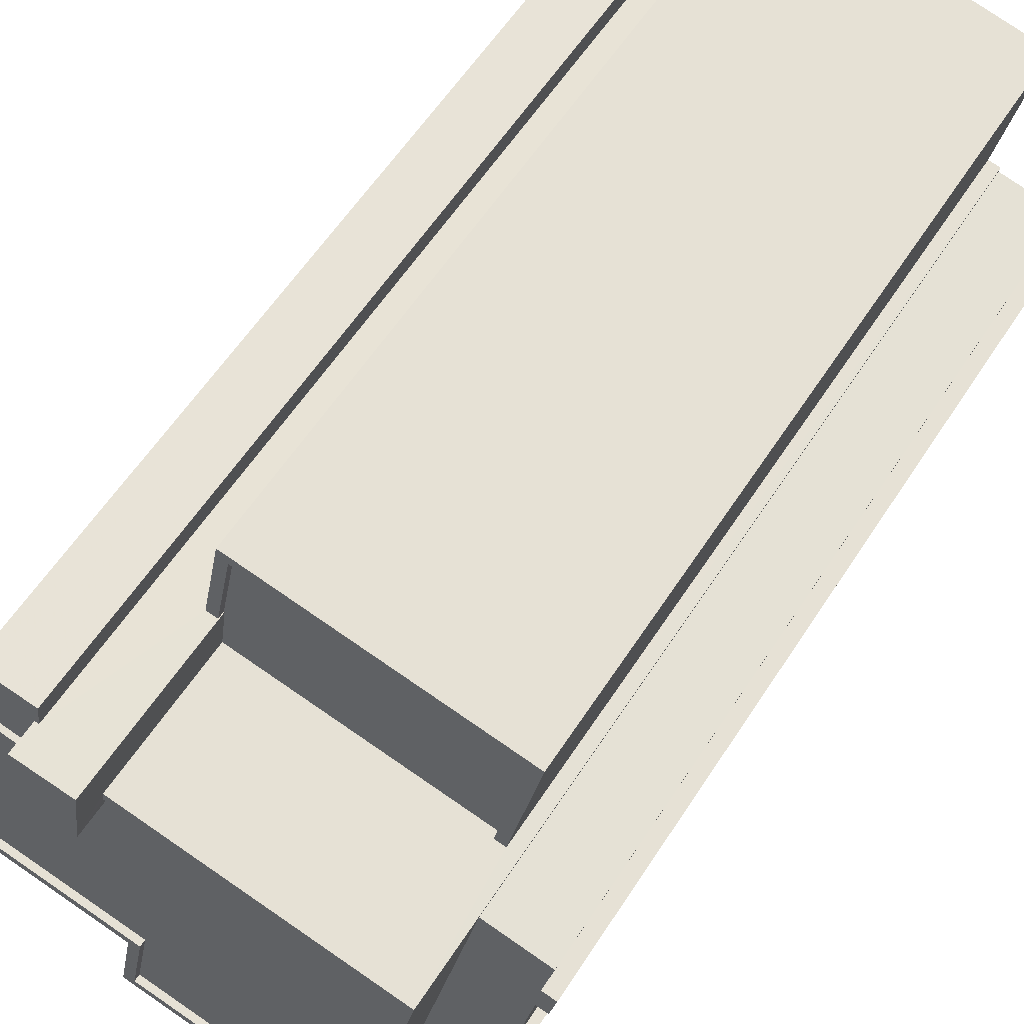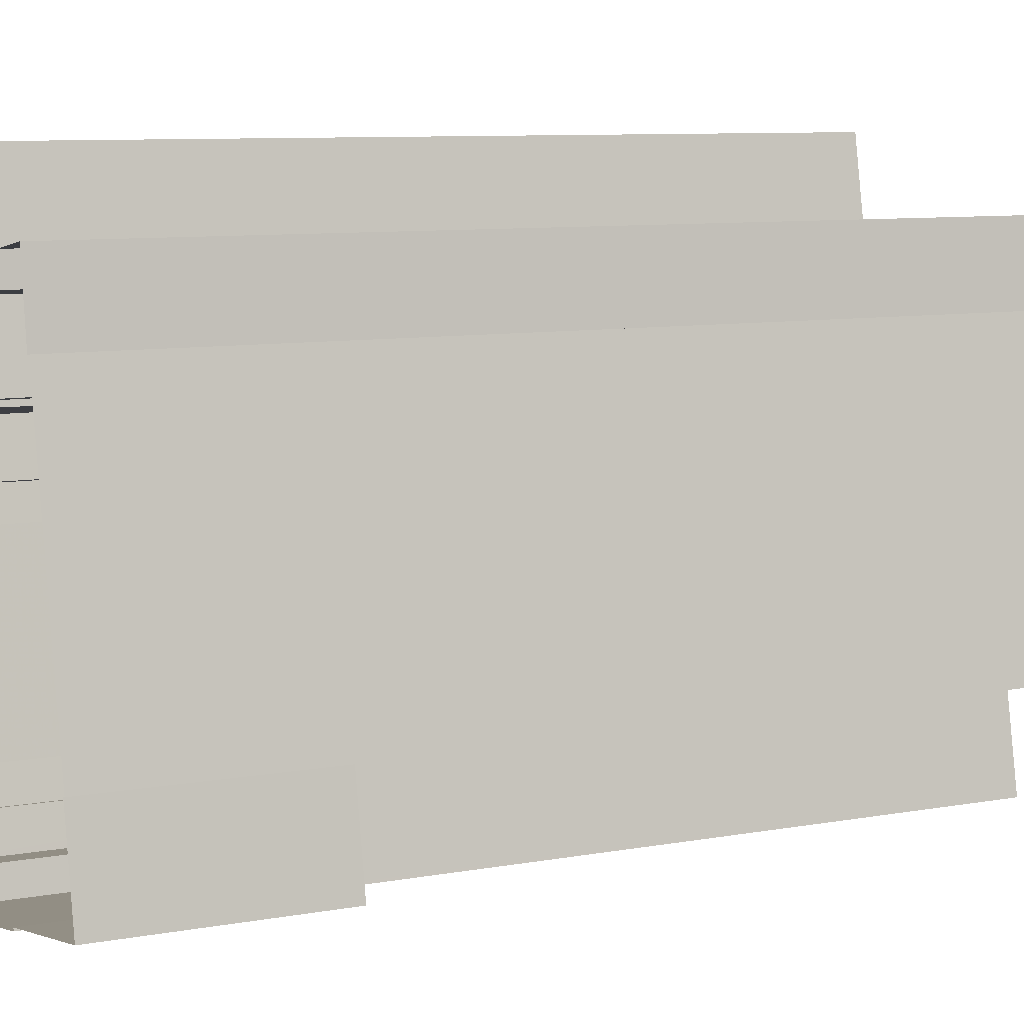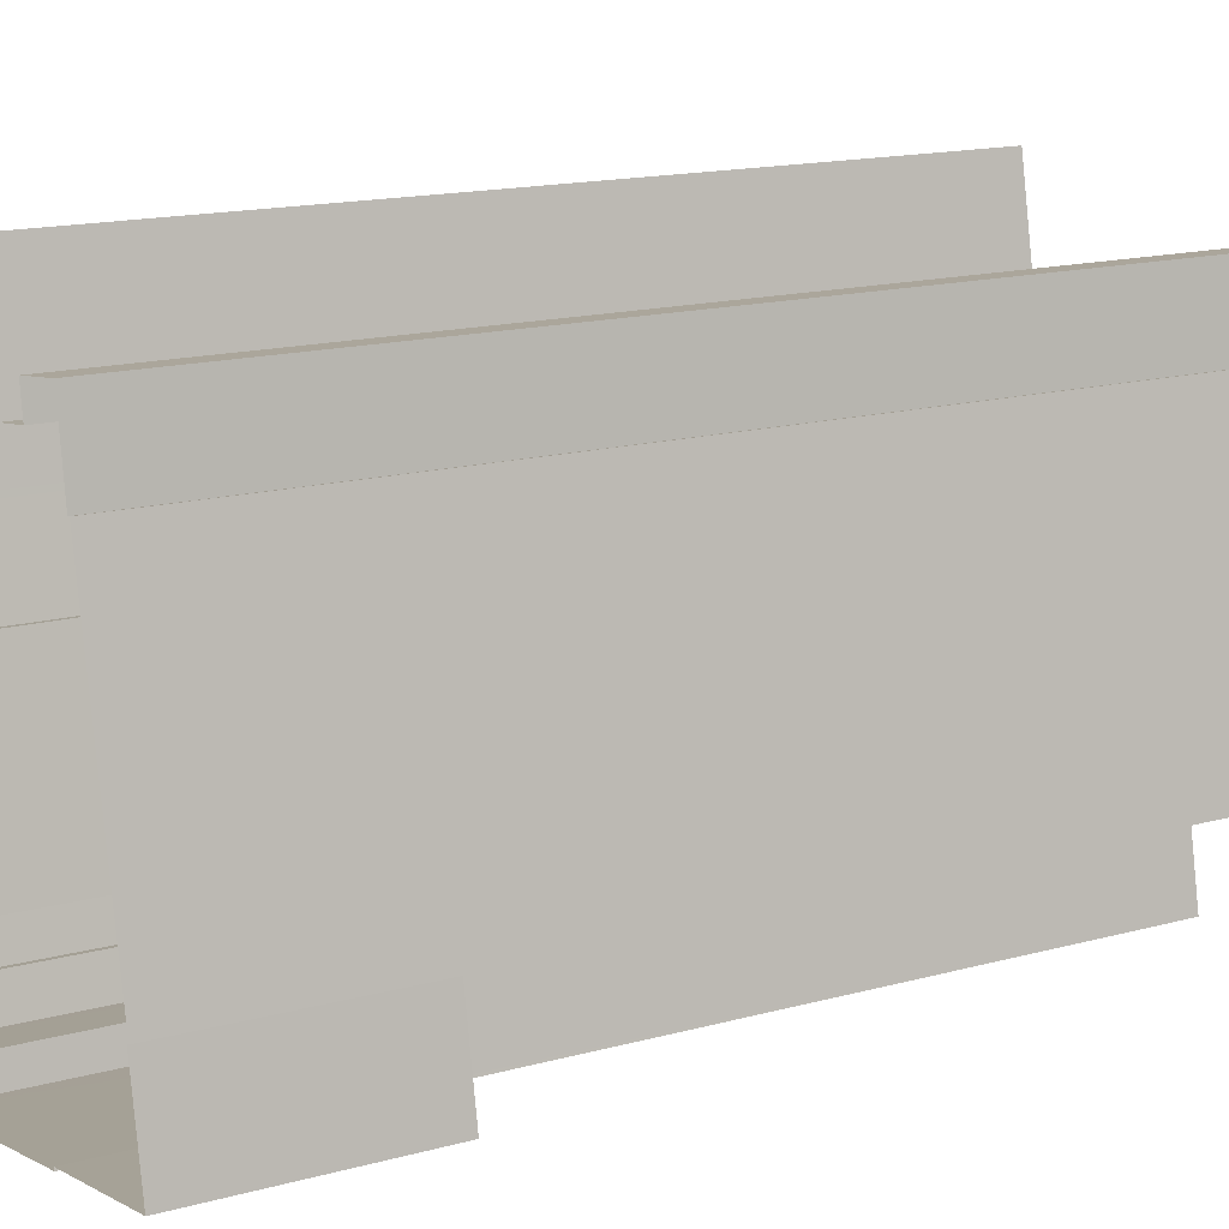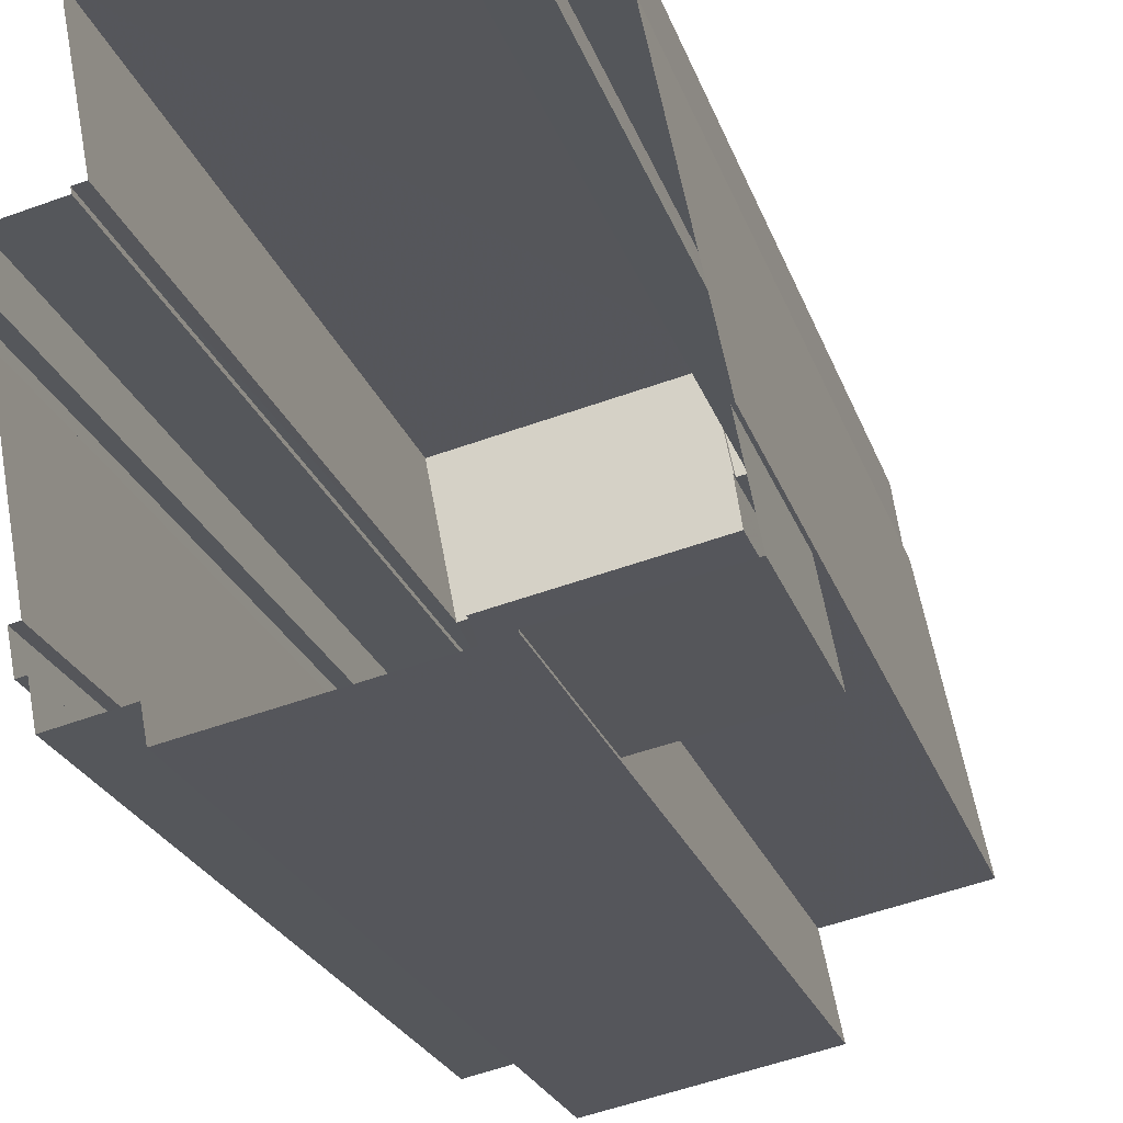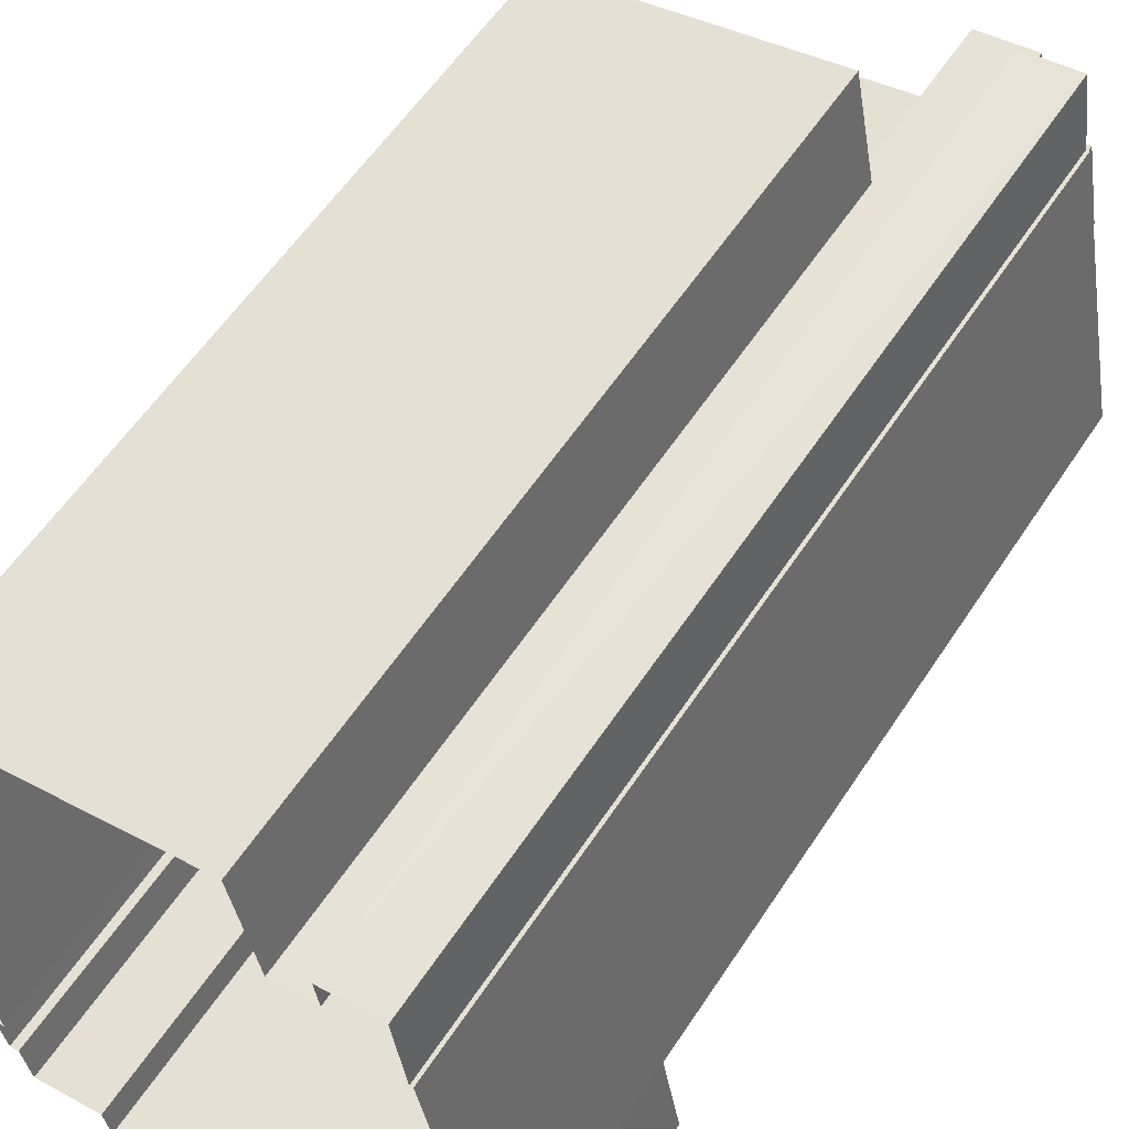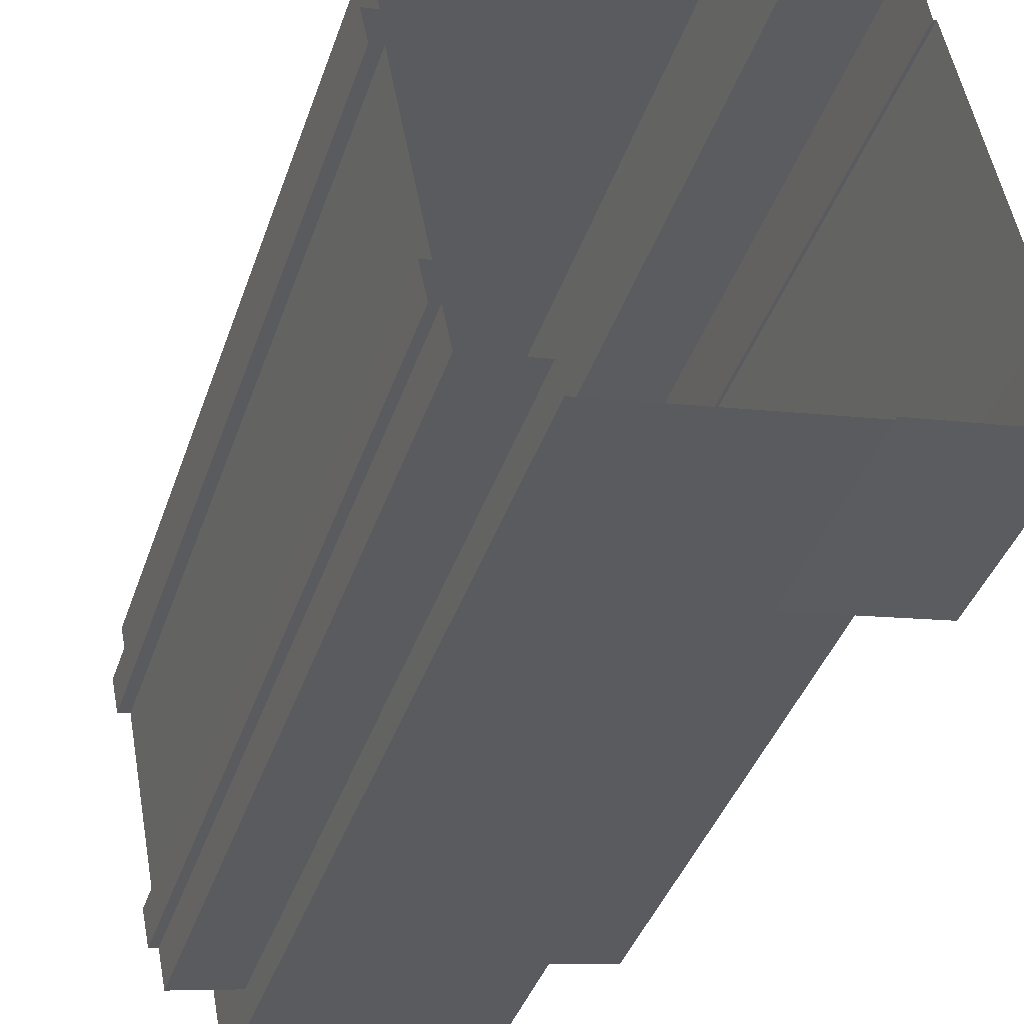
<metadata>
{"format":"obj","ext":"obj","renderer":"f3d","projection":"perspective","resolution":1024,"background":"white","views":[{"elev":59.1,"azim":32.7,"up":"+Y"},{"elev":8.6,"azim":-116.3,"up":"+Y"},{"elev":15.4,"azim":-120.0,"up":"+Y"},{"elev":-24.6,"azim":-163.2,"up":"+Y"},{"elev":57.4,"azim":-147.1,"up":"+Y"},{"elev":-40.3,"azim":161.9,"up":"+Y"}]}
</metadata>
<code>
v -1.236e+04 -3.49e+04 58.6
v -1.236e+04 -3.49e+04 58.6
v -1.236e+04 -3.49e+04 29.78
v -1.236e+04 -3.49e+04 29.78
v -1.236e+04 -3.49e+04 29.78
v -1.236e+04 -3.49e+04 58.6
v -1.236e+04 -3.49e+04 58.6
v -1.236e+04 -3.49e+04 29.78
v -1.236e+04 -3.49e+04 29.78
v -1.236e+04 -3.49e+04 58.6
v -1.236e+04 -3.49e+04 58.6
v -1.236e+04 -3.49e+04 29.78
v -1.236e+04 -3.491e+04 29.79
v -1.236e+04 -3.491e+04 58.6
v -1.236e+04 -3.491e+04 29.79
v -1.236e+04 -3.491e+04 58.6
v -1.236e+04 -3.491e+04 29.79
v -1.236e+04 -3.491e+04 58.6
v -1.236e+04 -3.491e+04 29.79
v -1.236e+04 -3.491e+04 58.6
v -1.236e+04 -3.491e+04 29.79
v -1.236e+04 -3.491e+04 58.6
v -1.236e+04 -3.491e+04 58.6
v -1.236e+04 -3.491e+04 29.79
v -1.236e+04 -3.49e+04 29.78
v -1.236e+04 -3.49e+04 61.69
v -1.236e+04 -3.491e+04 29.79
v -1.236e+04 -3.491e+04 61.69
v -1.237e+04 -3.489e+04 29.78
v -1.237e+04 -3.489e+04 29.78
v -1.237e+04 -3.489e+04 61.69
v -1.237e+04 -3.489e+04 61.69
v -1.237e+04 -3.49e+04 61.69
v -1.237e+04 -3.491e+04 37.52
v -1.237e+04 -3.491e+04 61.69
v -1.237e+04 -3.491e+04 29.79
v -1.237e+04 -3.49e+04 37.52
v -1.237e+04 -3.491e+04 29.79
v -1.238e+04 -3.49e+04 37.52
v -1.238e+04 -3.49e+04 29.79
v -1.238e+04 -3.49e+04 29.79
v -1.238e+04 -3.49e+04 61.69
v -1.236e+04 -3.49e+04 56.42
v -1.237e+04 -3.489e+04 56.42
v -1.236e+04 -3.49e+04 56.67
v -1.236e+04 -3.49e+04 29.78
v -1.236e+04 -3.49e+04 56.67
v -1.237e+04 -3.489e+04 61.69
v -1.237e+04 -3.491e+04 61.69
v -1.236e+04 -3.491e+04 61.44
v -1.237e+04 -3.491e+04 61.44
v -1.236e+04 -3.491e+04 61.69
v -1.237e+04 -3.49e+04 61.69
v -1.237e+04 -3.49e+04 61.44
v -1.238e+04 -3.49e+04 61.44
v -1.238e+04 -3.49e+04 61.69
v -1.237e+04 -3.49e+04 61.69
v -1.237e+04 -3.49e+04 61.44
v -1.237e+04 -3.489e+04 61.44
v -1.236e+04 -3.49e+04 61.44
v -1.236e+04 -3.49e+04 61.69
v -1.237e+04 -3.489e+04 61.69
v -1.236e+04 -3.489e+04 56.67
v -1.236e+04 -3.489e+04 56.42
v -1.237e+04 -3.489e+04 56.42
v -1.237e+04 -3.489e+04 56.67
v -1.237e+04 -3.489e+04 56.67
v -1.237e+04 -3.489e+04 56.42
v -1.237e+04 -3.489e+04 29.78
v -1.237e+04 -3.489e+04 56.67
v -1.237e+04 -3.489e+04 29.78
v -1.237e+04 -3.489e+04 56.67
v -1.236e+04 -3.489e+04 29.78
v -1.236e+04 -3.489e+04 56.67
v -1.237e+04 -3.489e+04 29.78
v -1.237e+04 -3.489e+04 56.42
v -1.237e+04 -3.489e+04 62.8
v -1.237e+04 -3.489e+04 62.8
v -1.237e+04 -3.489e+04 61.7
v -1.237e+04 -3.489e+04 61.7
v -1.237e+04 -3.489e+04 62.8
v -1.237e+04 -3.489e+04 61.89
v -1.237e+04 -3.489e+04 61.89
v -1.237e+04 -3.489e+04 62.8
v -1.237e+04 -3.489e+04 61.44
v -1.237e+04 -3.489e+04 61.44
v -1.237e+04 -3.489e+04 61.89
v -1.237e+04 -3.489e+04 61.7
v -1.237e+04 -3.489e+04 61.69
v -1.237e+04 -3.489e+04 61.7
v -1.237e+04 -3.489e+04 29.78
v -1.237e+04 -3.489e+04 61.7
v -1.237e+04 -3.489e+04 29.78
v -1.237e+04 -3.489e+04 61.7
v -1.237e+04 -3.489e+04 61.89
v -1.237e+04 -3.489e+04 61.69
v -1.237e+04 -3.49e+04 61.44
v -1.237e+04 -3.49e+04 61.69
v -1.237e+04 -3.49e+04 61.89
v -1.237e+04 -3.49e+04 61.89
v -1.238e+04 -3.491e+04 29.79
v -1.238e+04 -3.491e+04 37.52
f 38 101 40
f 36 38 27
f 41 30 40
f 24 27 38
f 19 21 24
f 69 71 73
f 75 91 93
f 29 91 75
f 30 29 40
f 19 15 17
f 69 29 75
f 12 8 9
f 8 12 5
f 4 3 5
f 46 25 4
f 69 73 46
f 13 15 19
f 12 13 24
f 40 46 38
f 12 24 38
f 13 19 24
f 40 29 69
f 12 4 5
f 46 4 12
f 40 69 46
f 46 12 38
f 1 2 3
f 4 1 3
f 2 5 3
f 2 6 5
f 7 8 5
f 6 7 5
f 7 9 8
f 7 10 9
f 11 12 9
f 10 11 9
f 11 13 12
f 11 14 13
f 14 15 13
f 14 16 15
f 16 17 15
f 16 18 17
f 18 19 17
f 18 20 19
f 20 21 19
f 20 22 21
f 23 21 22
f 23 24 21
f 4 25 1
f 25 26 1
f 24 23 27
f 23 26 28
f 1 26 23
f 27 23 28
f 29 30 31
f 32 29 31
f 33 34 35
f 35 34 36
f 33 37 34
f 36 34 38
f 37 33 39
f 40 39 41
f 41 39 42
f 39 33 42
f 41 42 31
f 30 41 31
f 43 44 45
f 46 47 25
f 44 48 45
f 25 47 26
f 45 48 26
f 47 45 26
f 35 36 27
f 28 35 27
f 49 50 51
f 49 52 50
f 53 51 54
f 53 49 51
f 53 54 55
f 56 53 55
f 57 56 55
f 58 57 55
f 59 60 61
f 62 59 61
f 61 60 50
f 52 61 50
f 43 63 64
f 43 45 63
f 65 66 67
f 65 68 66
f 63 68 64
f 63 66 68
f 69 70 71
f 69 72 70
f 70 73 71
f 70 74 73
f 46 73 74
f 47 46 74
f 75 72 69
f 65 67 76
f 67 77 76
f 78 77 79
f 79 72 75
f 78 79 80
f 67 72 79
f 77 67 79
f 81 82 83
f 81 83 84
f 83 85 84
f 83 86 85
f 87 78 80
f 80 88 87
f 81 78 87
f 82 81 87
f 84 85 62
f 84 48 77
f 77 48 76
f 85 59 62
f 48 44 76
f 84 62 48
f 89 90 32
f 29 32 91
f 91 32 92
f 32 90 92
f 92 93 91
f 92 94 93
f 75 93 94
f 79 75 94
f 87 90 95
f 95 90 96
f 87 88 90
f 96 90 89
f 58 97 57
f 98 57 99
f 99 57 100
f 57 97 100
f 98 99 95
f 96 98 95
f 83 100 97
f 86 83 97
f 39 101 102
f 39 40 101
f 38 102 101
f 38 34 102
f 2 1 6
f 7 6 11
f 10 7 11
f 18 16 20
f 11 1 23
f 20 16 14
f 20 23 22
f 14 11 23
f 6 1 11
f 20 14 23
f 58 55 97
f 85 86 97
f 59 85 60
f 60 54 50
f 50 54 51
f 97 55 54
f 85 97 54
f 60 85 54
f 52 28 26
f 28 52 35
f 61 26 48
f 42 98 31
f 42 33 56
f 33 35 49
f 32 31 96
f 96 89 32
f 61 48 62
f 56 57 98
f 33 53 56
f 96 31 98
f 52 26 61
f 49 35 52
f 33 49 53
f 42 56 98
f 68 76 64
f 64 76 43
f 68 65 76
f 43 76 44
f 47 63 45
f 67 66 72
f 66 70 72
f 74 63 47
f 70 63 74
f 70 66 63
f 78 81 84
f 77 78 84
f 90 80 92
f 92 80 94
f 90 88 80
f 94 80 79
f 100 82 99
f 99 82 95
f 100 83 82
f 95 82 87
f 37 102 34
f 37 39 102

</code>
